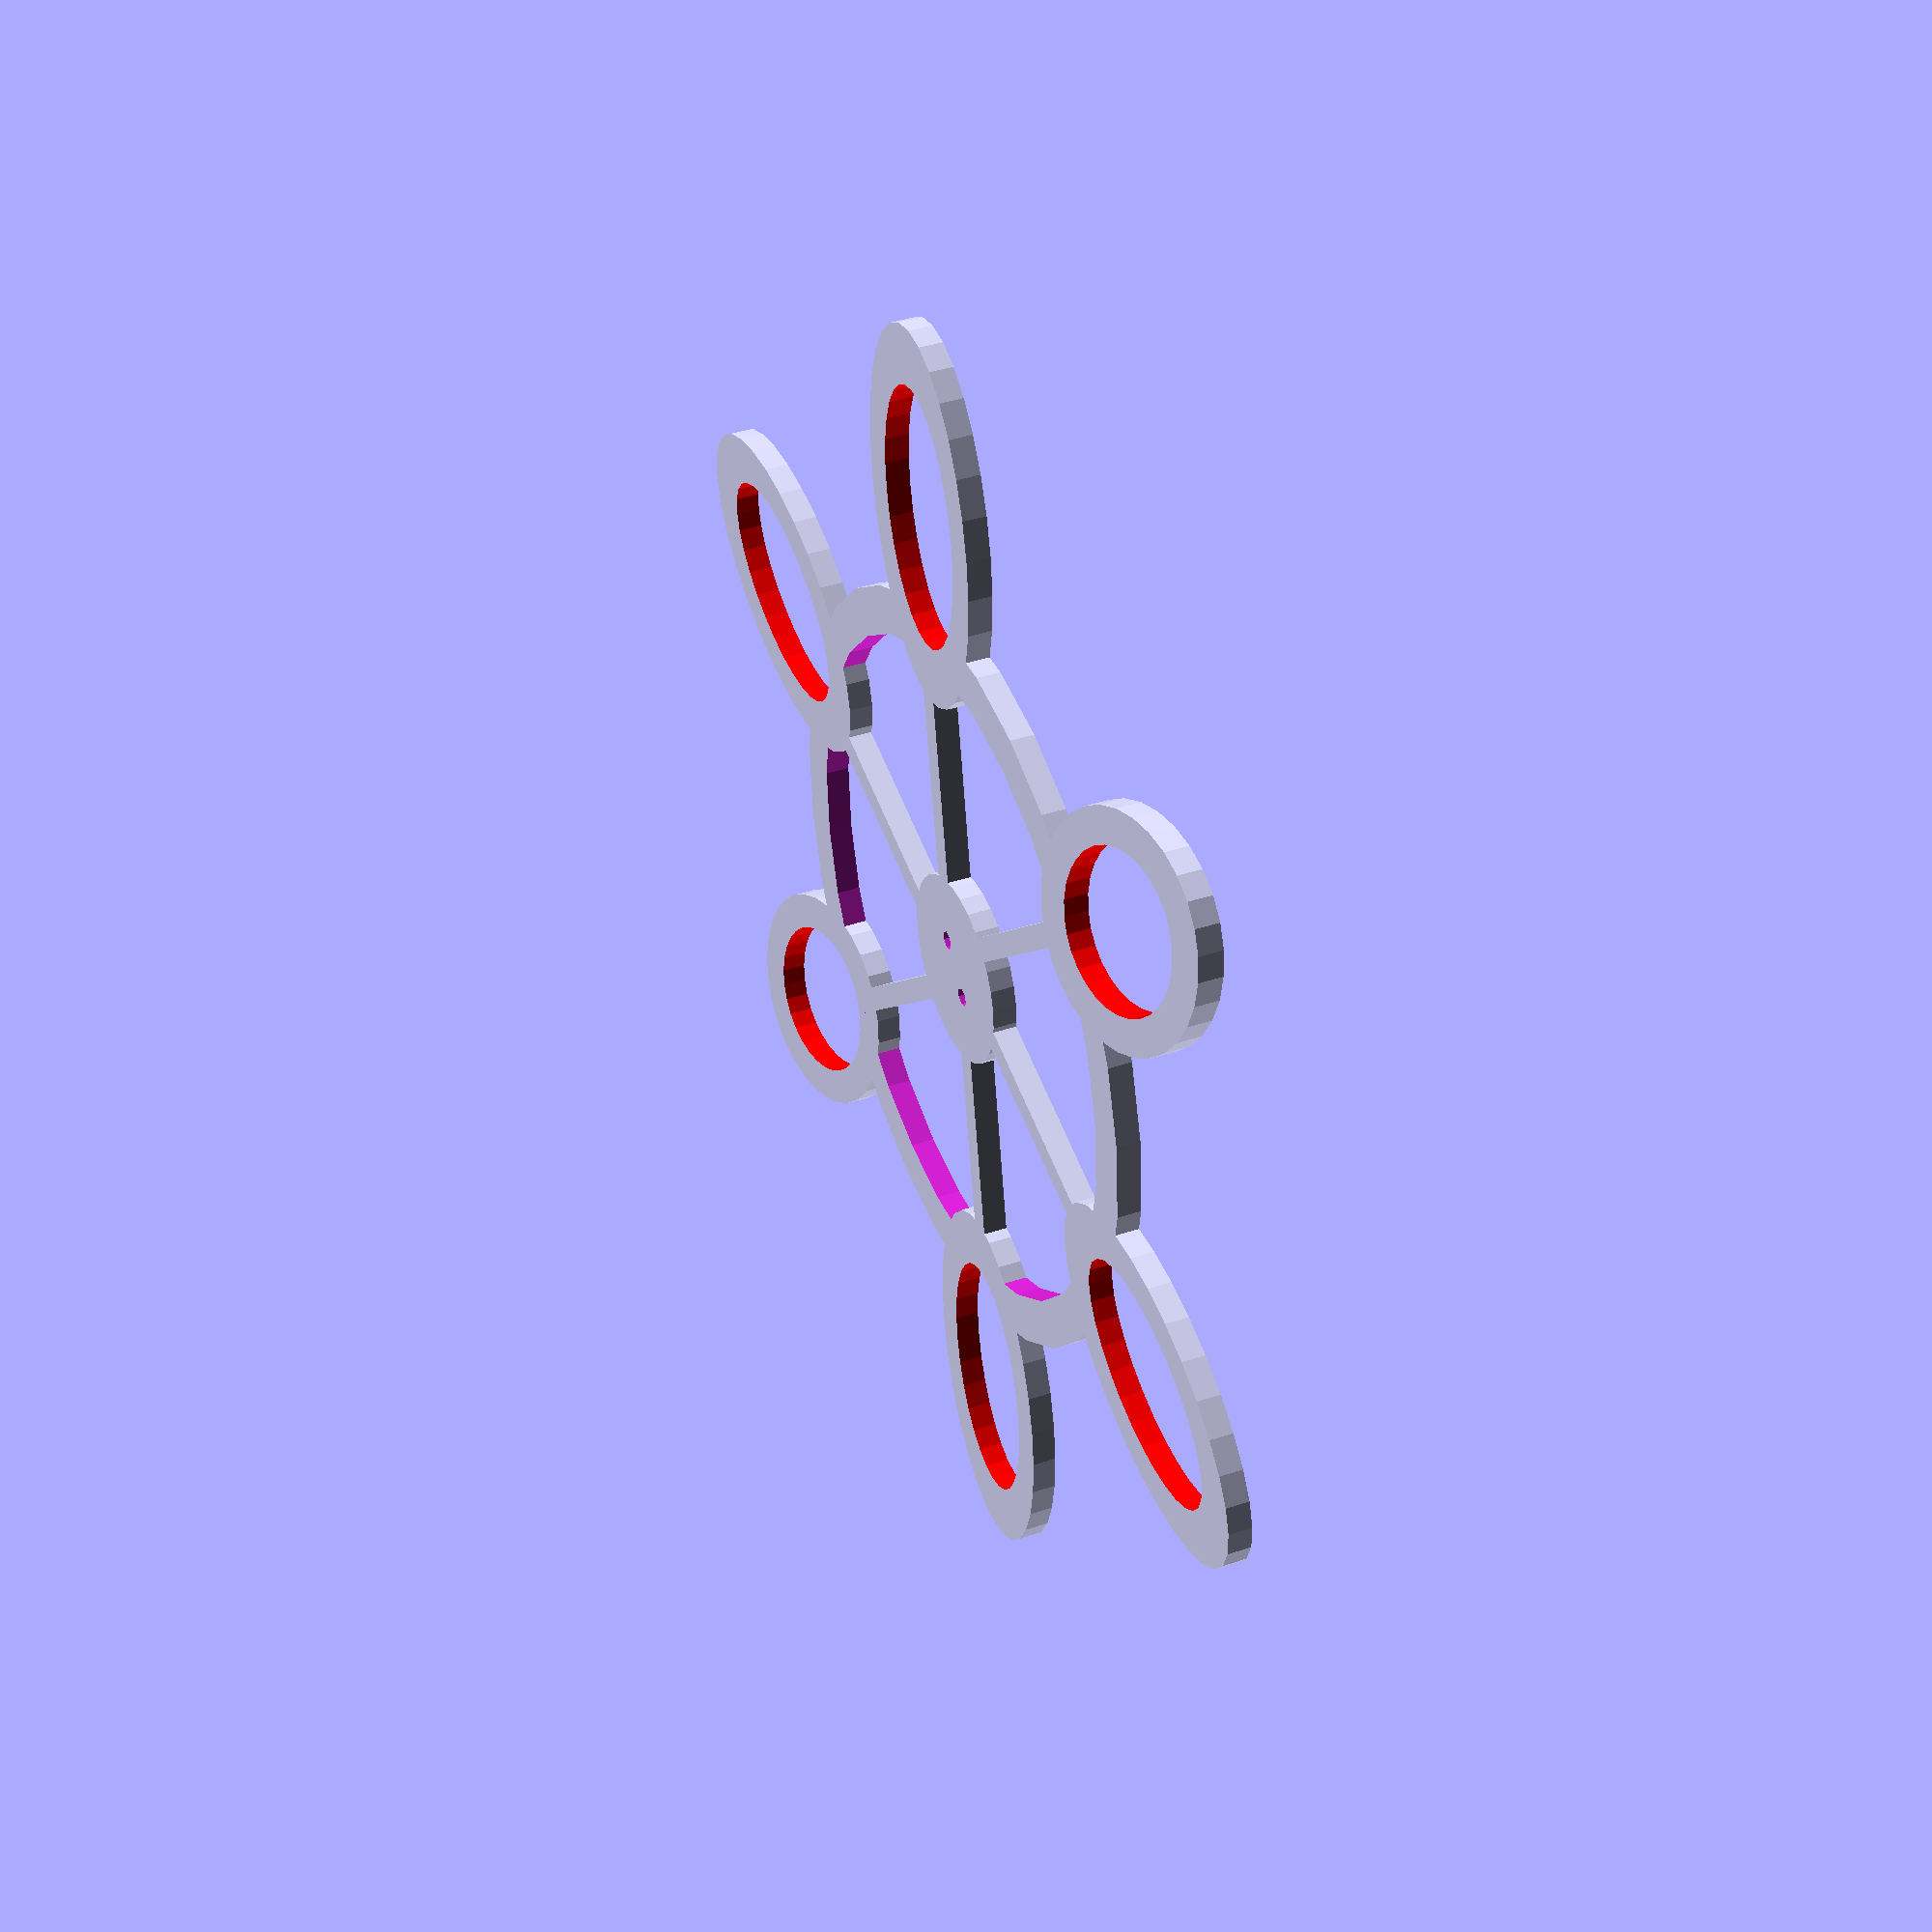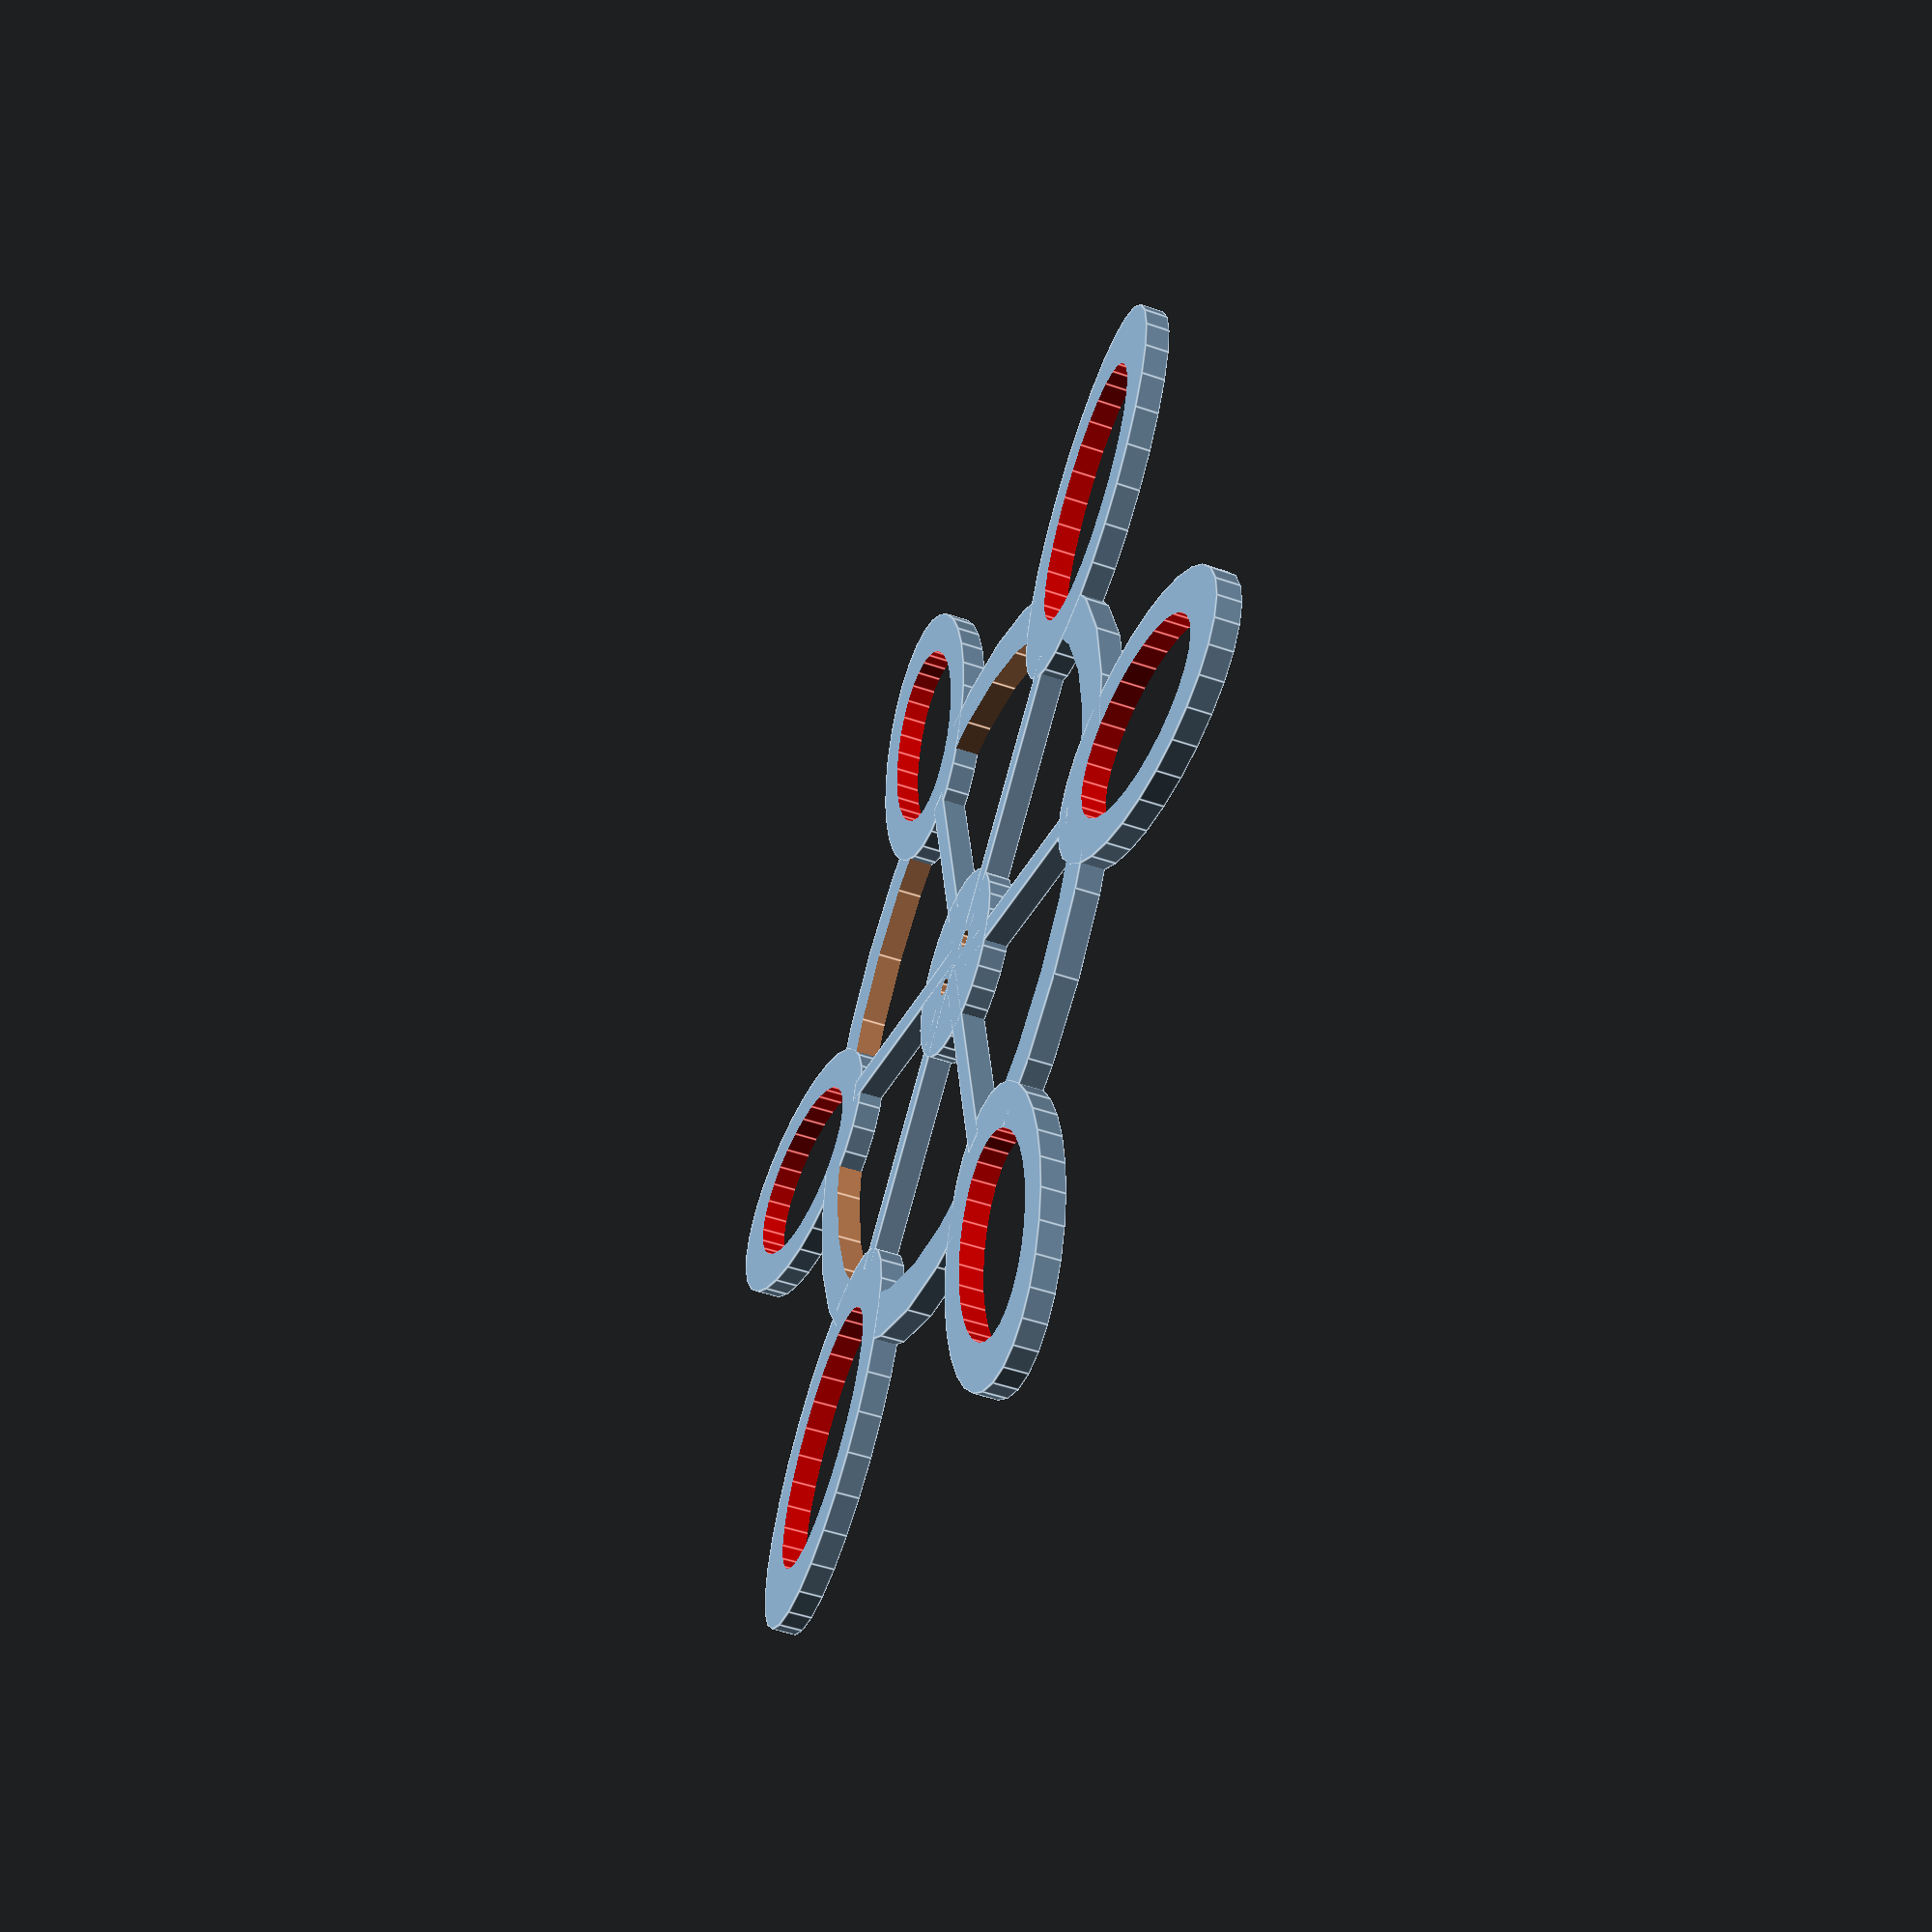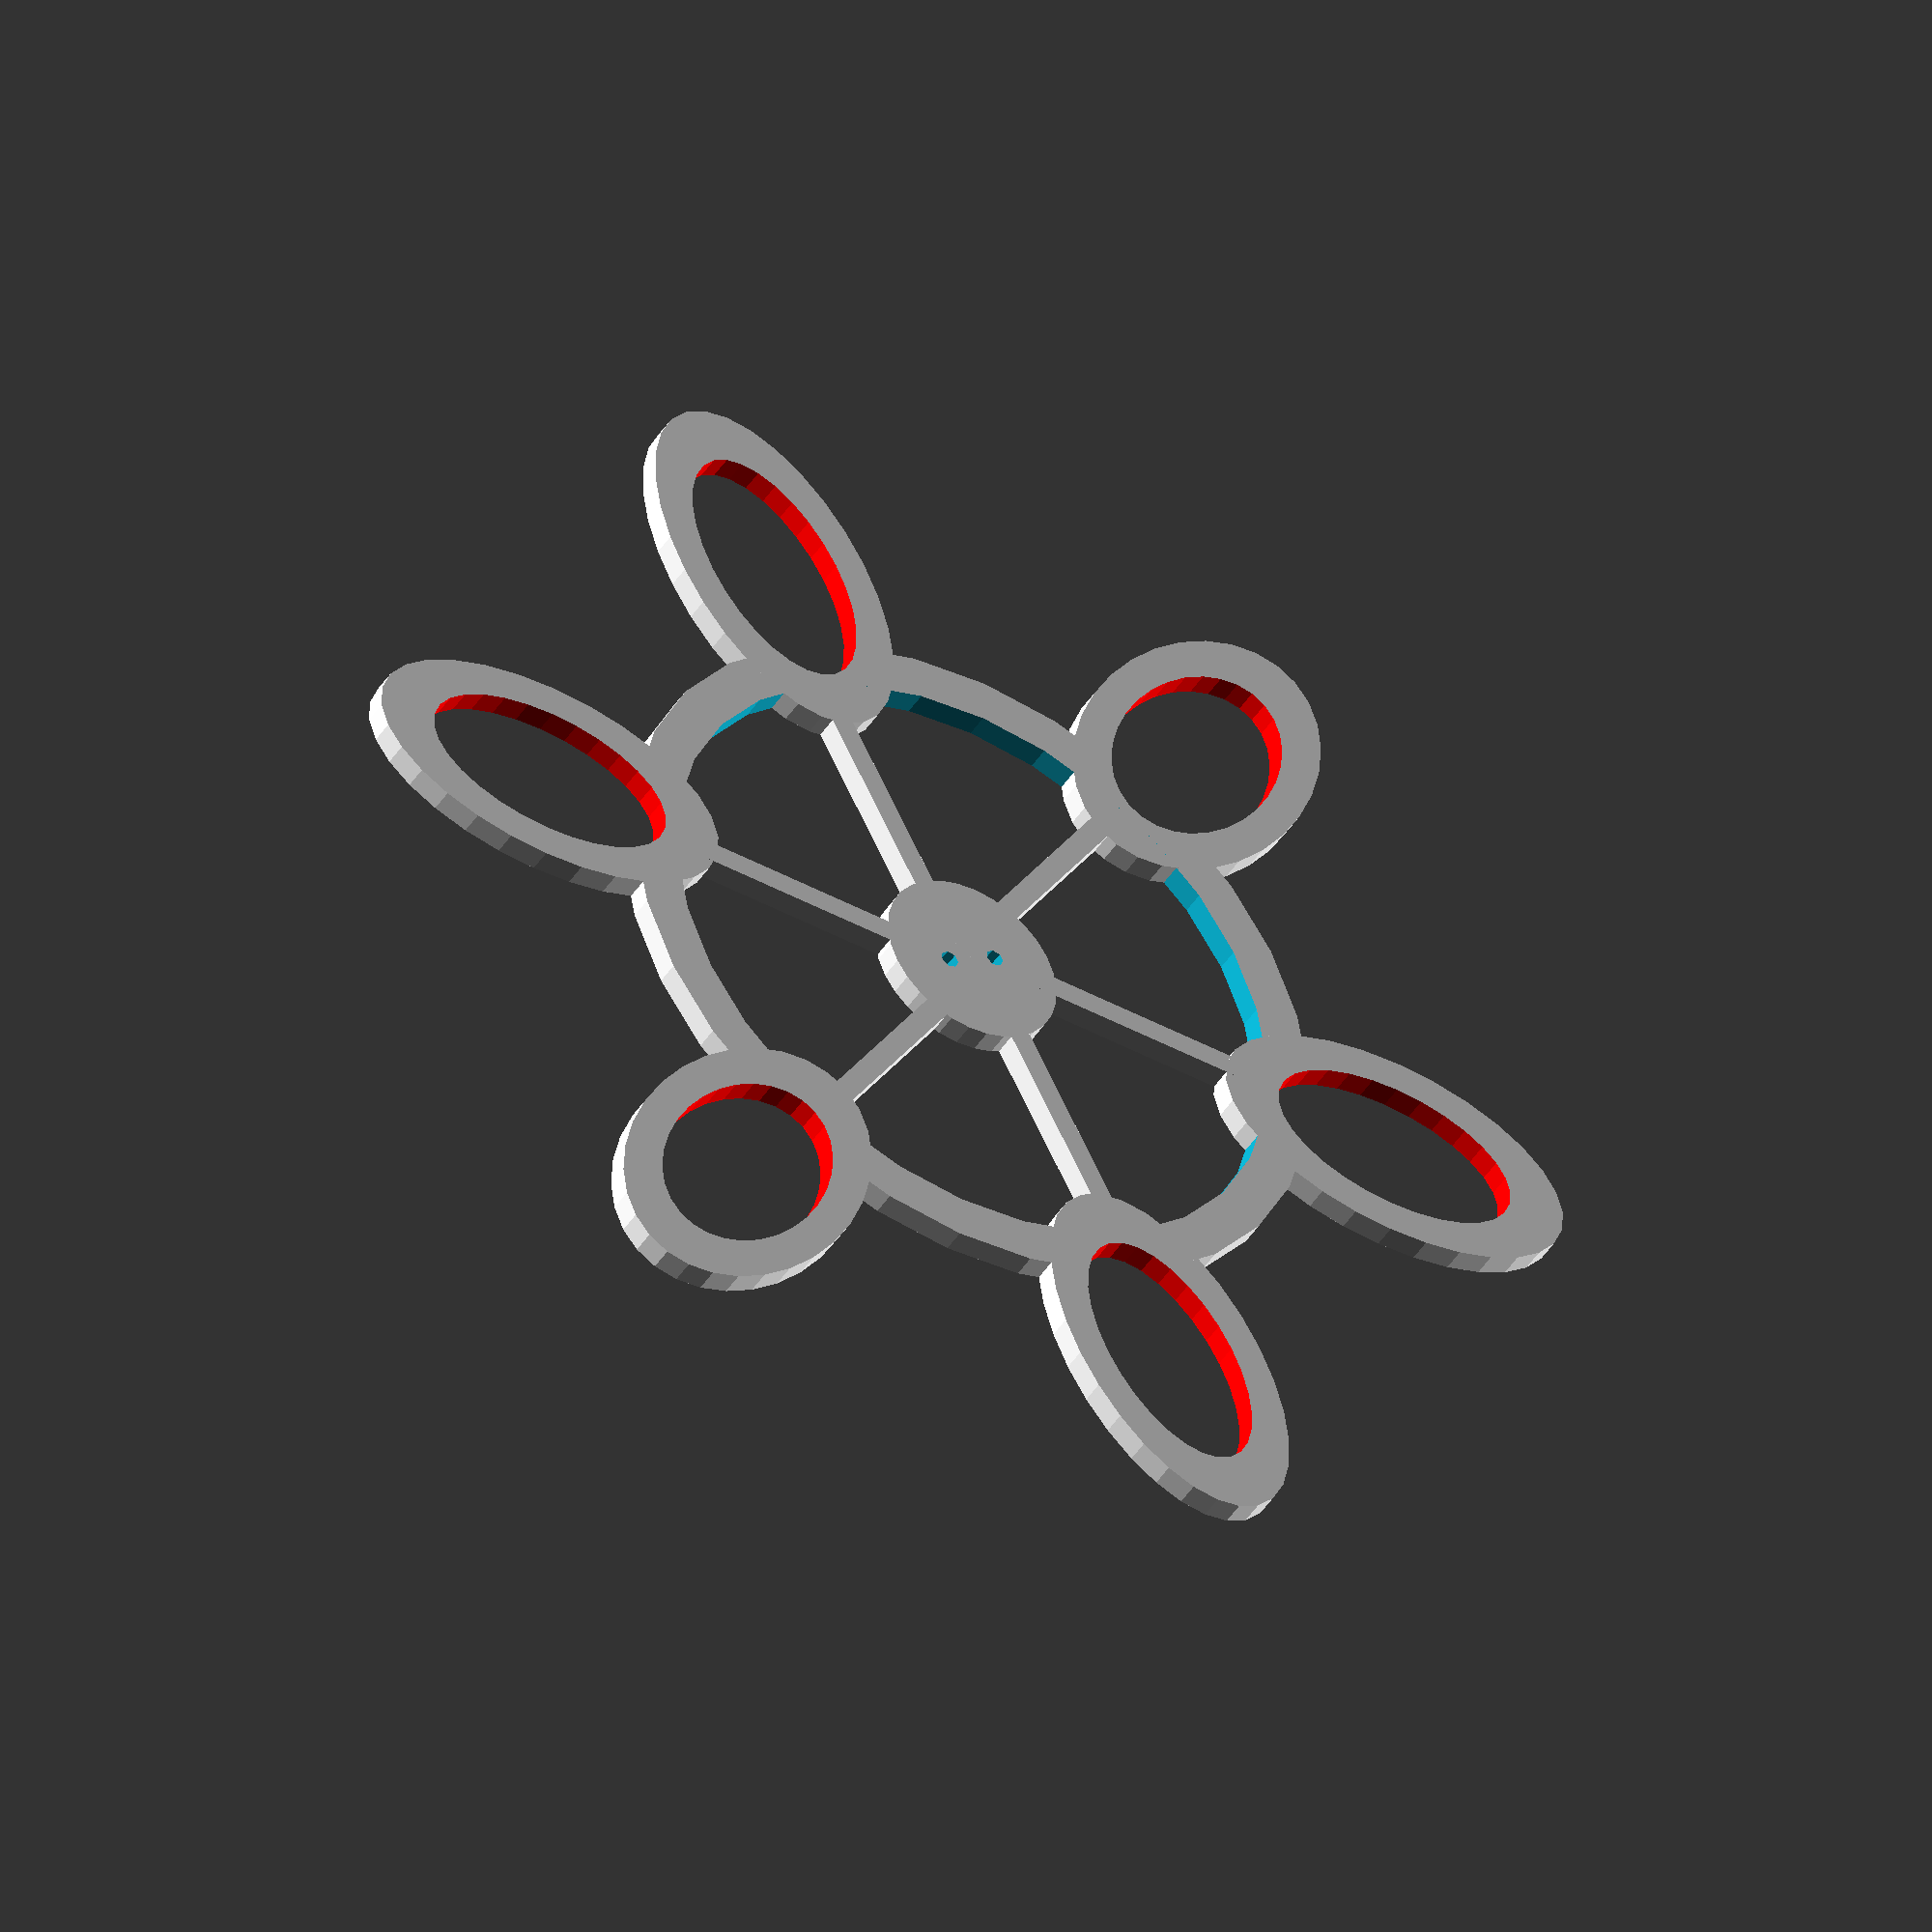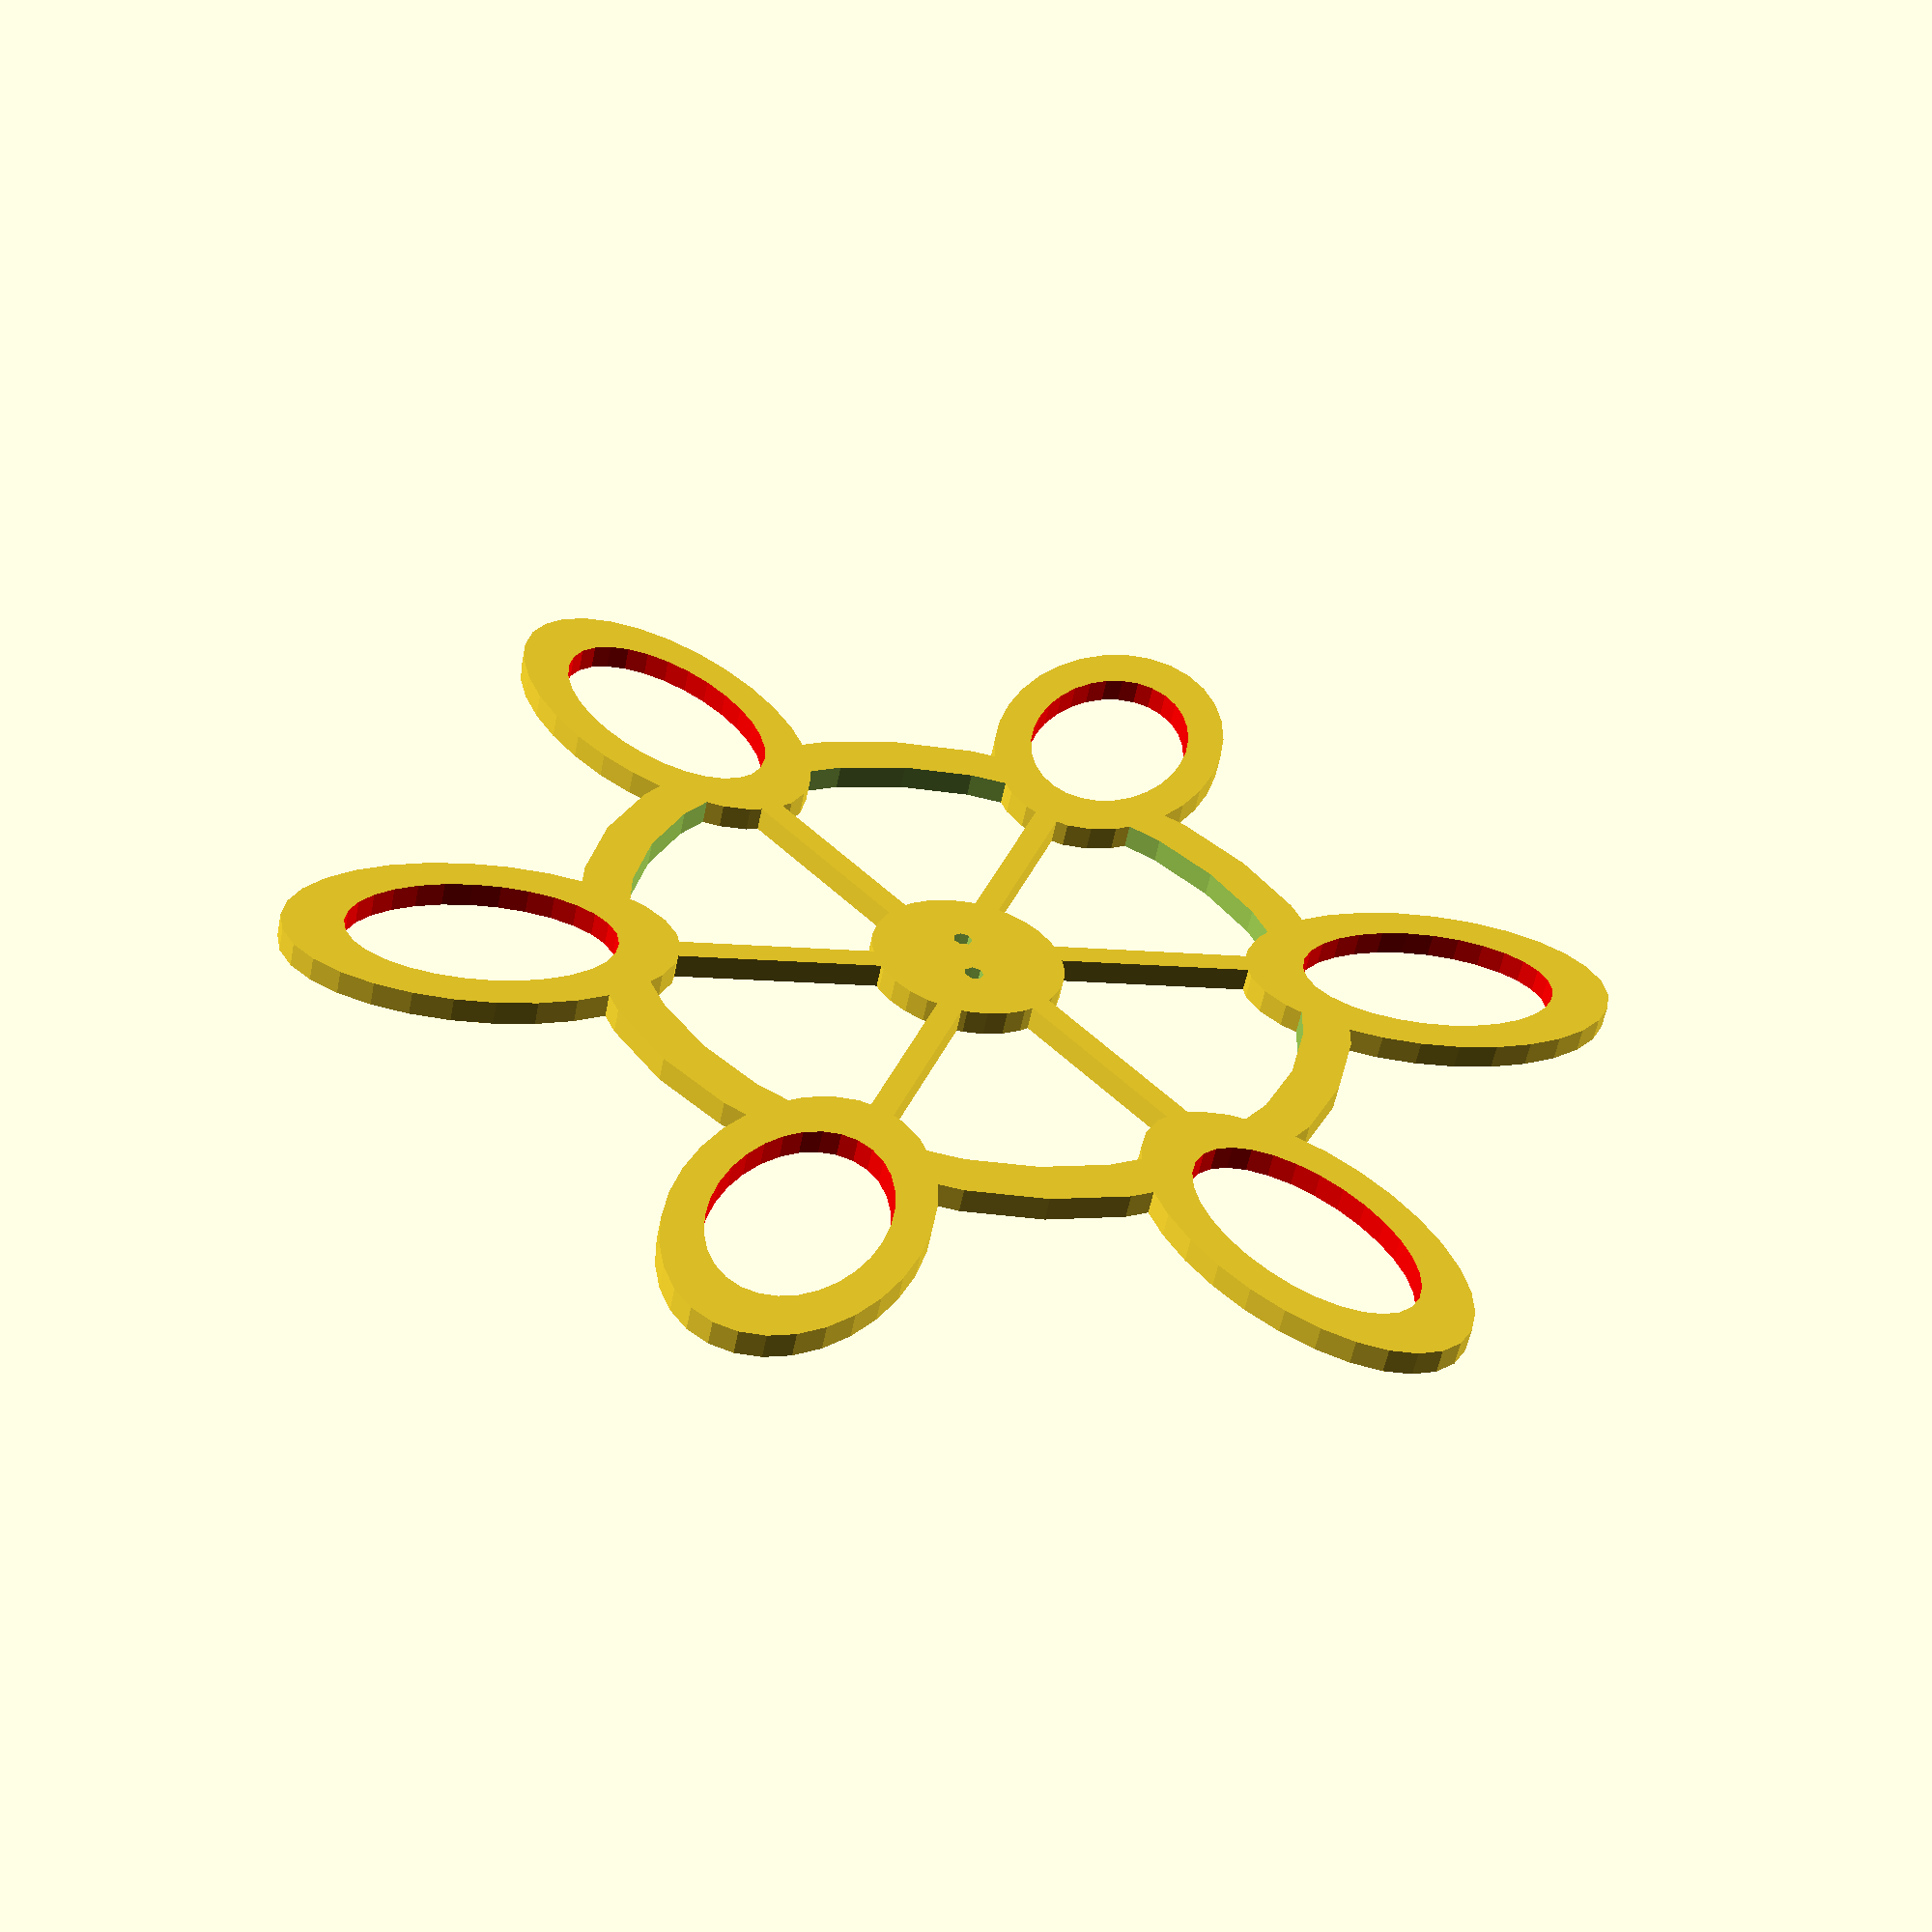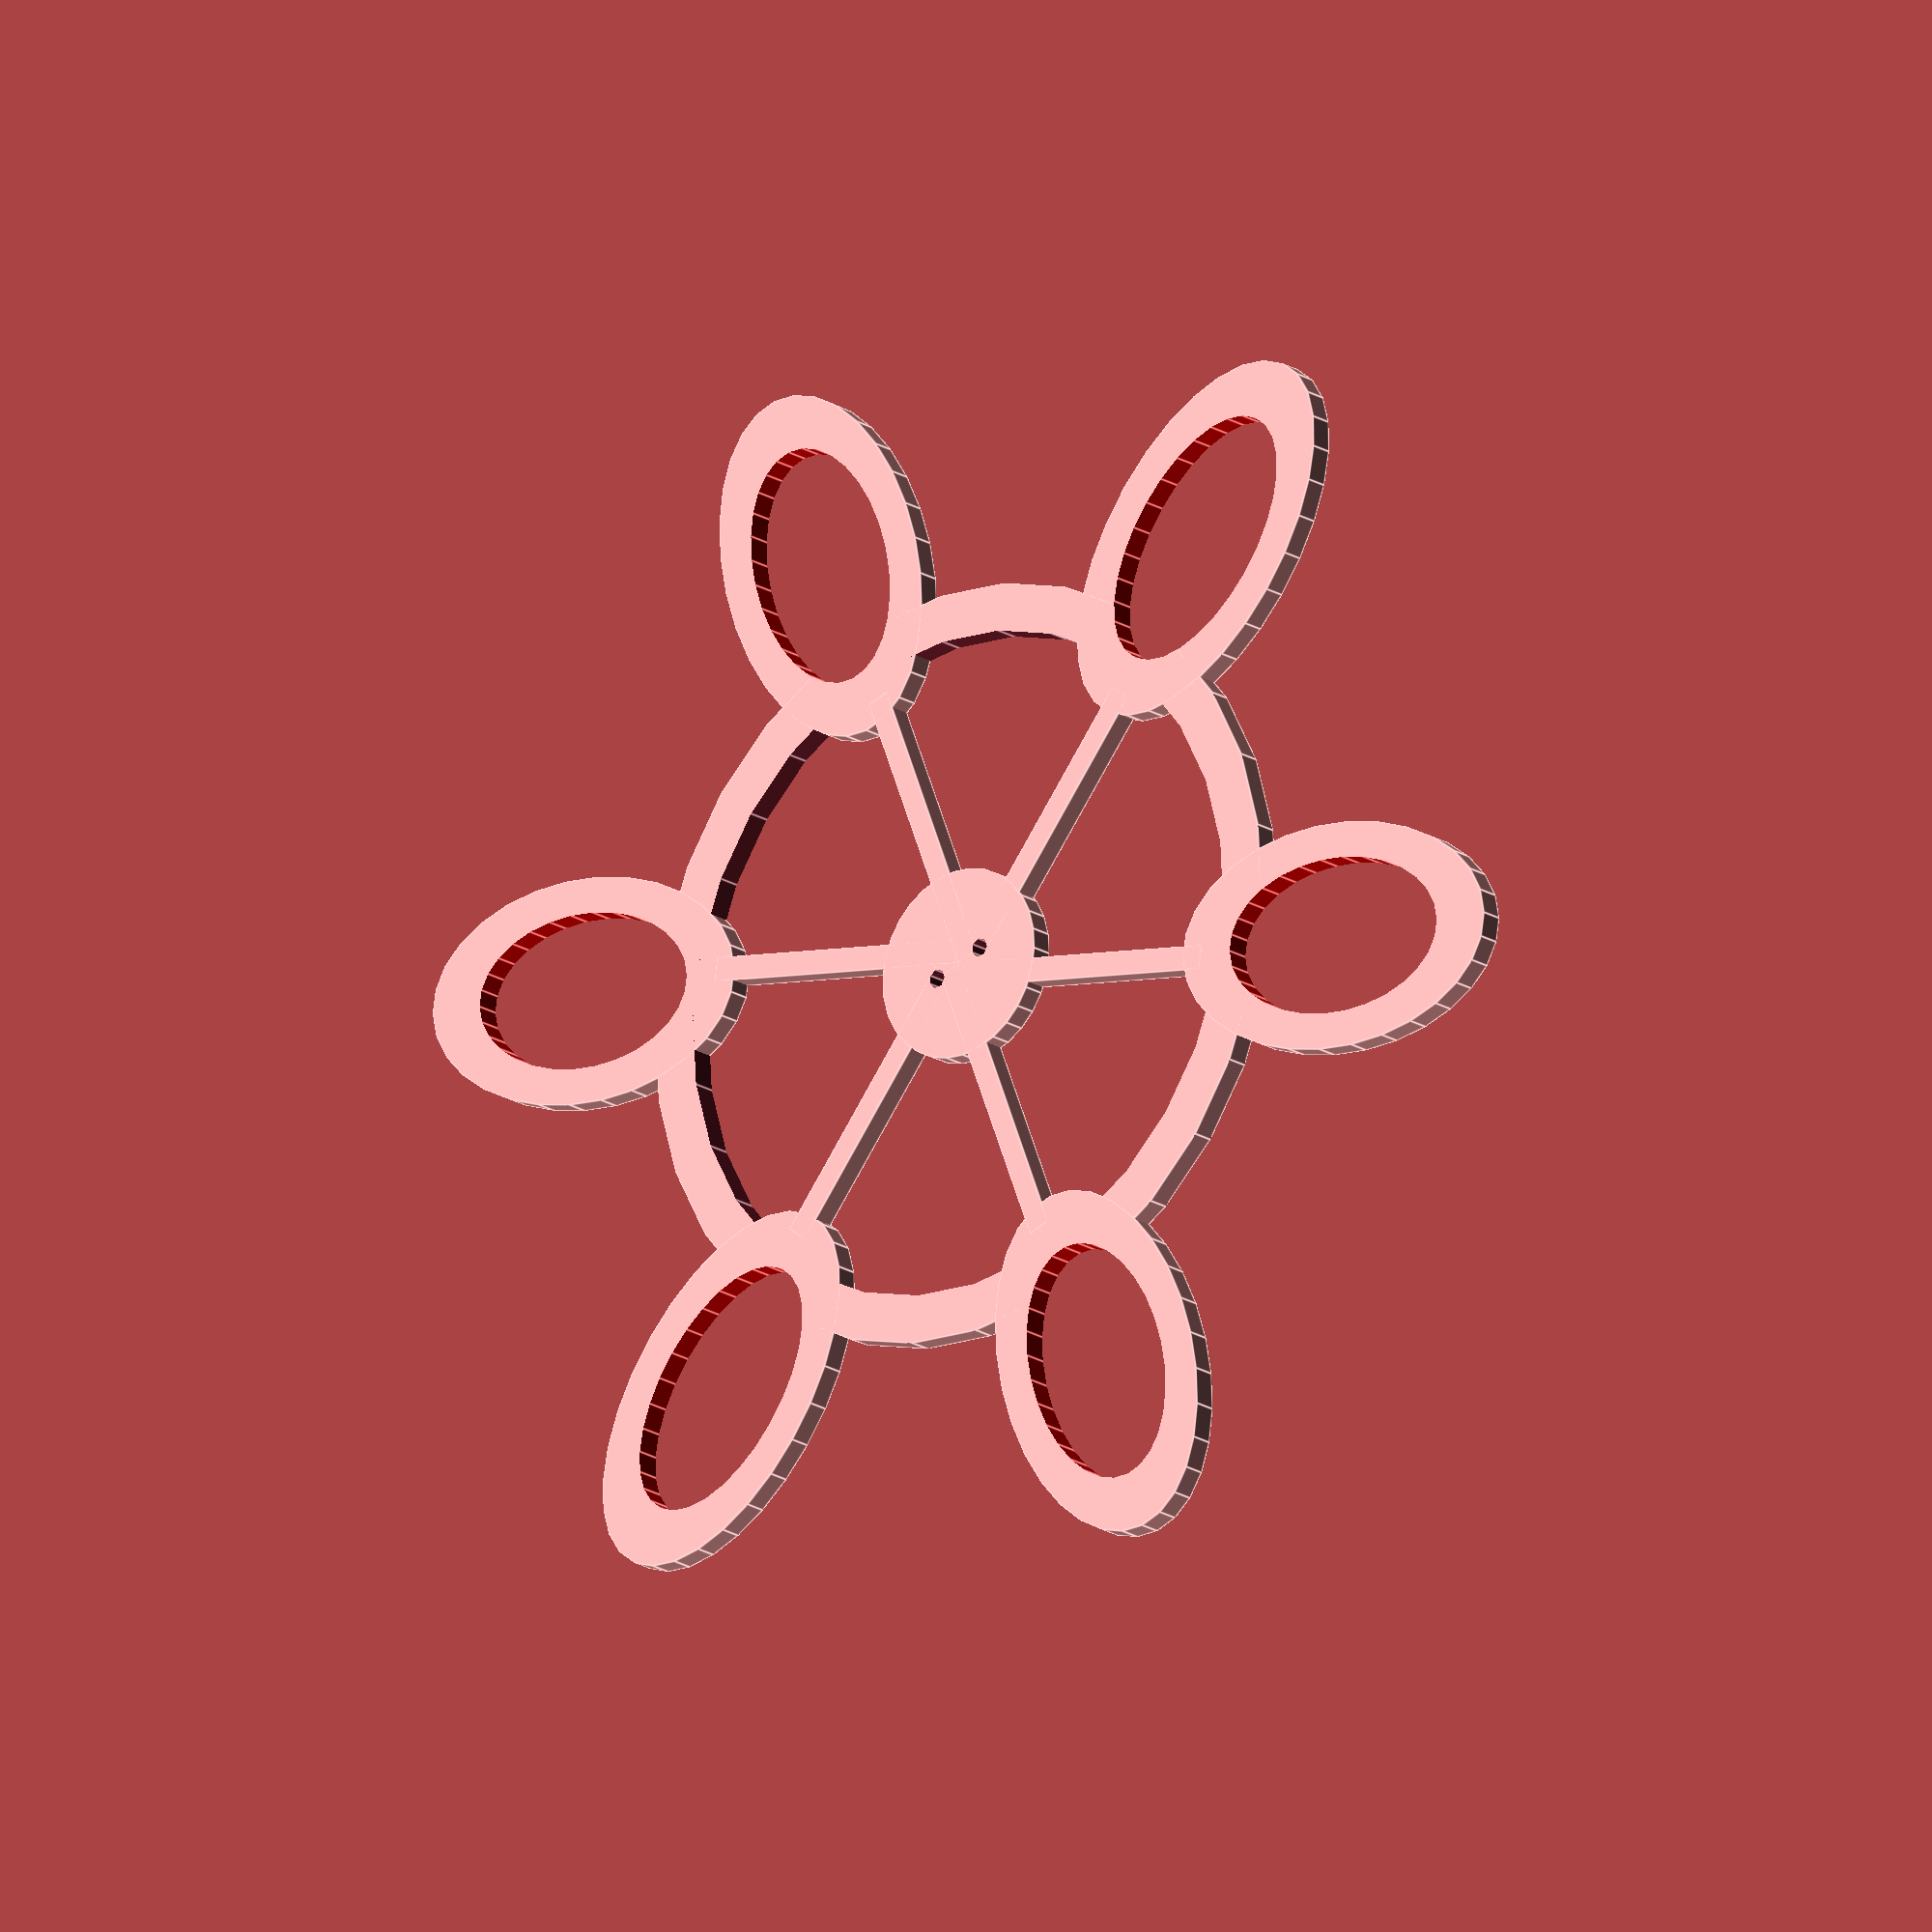
<openscad>


altura = 5;
radio  = 80;
burbujas = 6;
radio_burbujas = radio / 5;
desplazamiento_burbuja = 20;
escala = [1.5,2.5,1];


echo(version=version());

module pieza() {
    
    difference() {
        union() {
            difference() {
                cylinder(h = altura, r = radio);
                translate([0,0,-6])
                cylinder(h = altura+12, r = radio-10);
            }

            for (i = [0:burbujas-1]) {
                echo(360*i/burbujas, sin(360*i/burbujas)*(radio+desplazamiento_burbuja),cos(360*i/burbujas)*(radio+desplazamiento_burbuja));
                translate([sin(360*i/burbujas)*(radio+desplazamiento_burbuja), cos(360*i/burbujas)*(radio+desplazamiento_burbuja), 0 ])
                rotate([0,0,0-360*i/burbujas])
                scale(escala) 
                cylinder(h = altura, r=radio_burbujas);
            }
        }

        color([1,0,0])
        for (i = [0:burbujas-1]) {
            echo(i, 360*i/burbujas, sin(360*i/burbujas)*(radio+desplazamiento_burbuja), cos(360*i/burbujas)*(radio+desplazamiento_burbuja));
            translate([sin(360*i/burbujas)*(radio+desplazamiento_burbuja), cos(360*i/burbujas)*(radio+desplazamiento_burbuja), -6 ])
            rotate([0,0,0-360*i/burbujas])
            scale(escala) 
            cylinder(h = altura+12, r=radio_burbujas-5);
        }
    }
    
    
    difference() {
        union() {
            for (i = [0:burbujas-1]) {
                rotate([0,0,0-360*i/burbujas])
                cube([5, radio-desplazamiento_burbuja+5, 5]);
            }
            cylinder(h = altura, r=20);
        }
    
        
        translate([6,0,-5])
        cylinder(h = altura+10, r=2);

        translate([-6,0,-5])
        cylinder(h = altura+10, r=2);
        
    }

}




pieza();



//rotate([0,0,90])
//scale([1.0,2.0,1.0]) 
//cylinder(h = altura, r=radio_burbujas);



        
</openscad>
<views>
elev=141.6 azim=310.1 roll=293.1 proj=p view=solid
elev=49.0 azim=348.6 roll=69.1 proj=p view=edges
elev=224.5 azim=207.9 roll=30.6 proj=o view=solid
elev=56.0 azim=281.4 roll=168.8 proj=p view=solid
elev=18.6 azim=158.7 roll=39.4 proj=o view=edges
</views>
